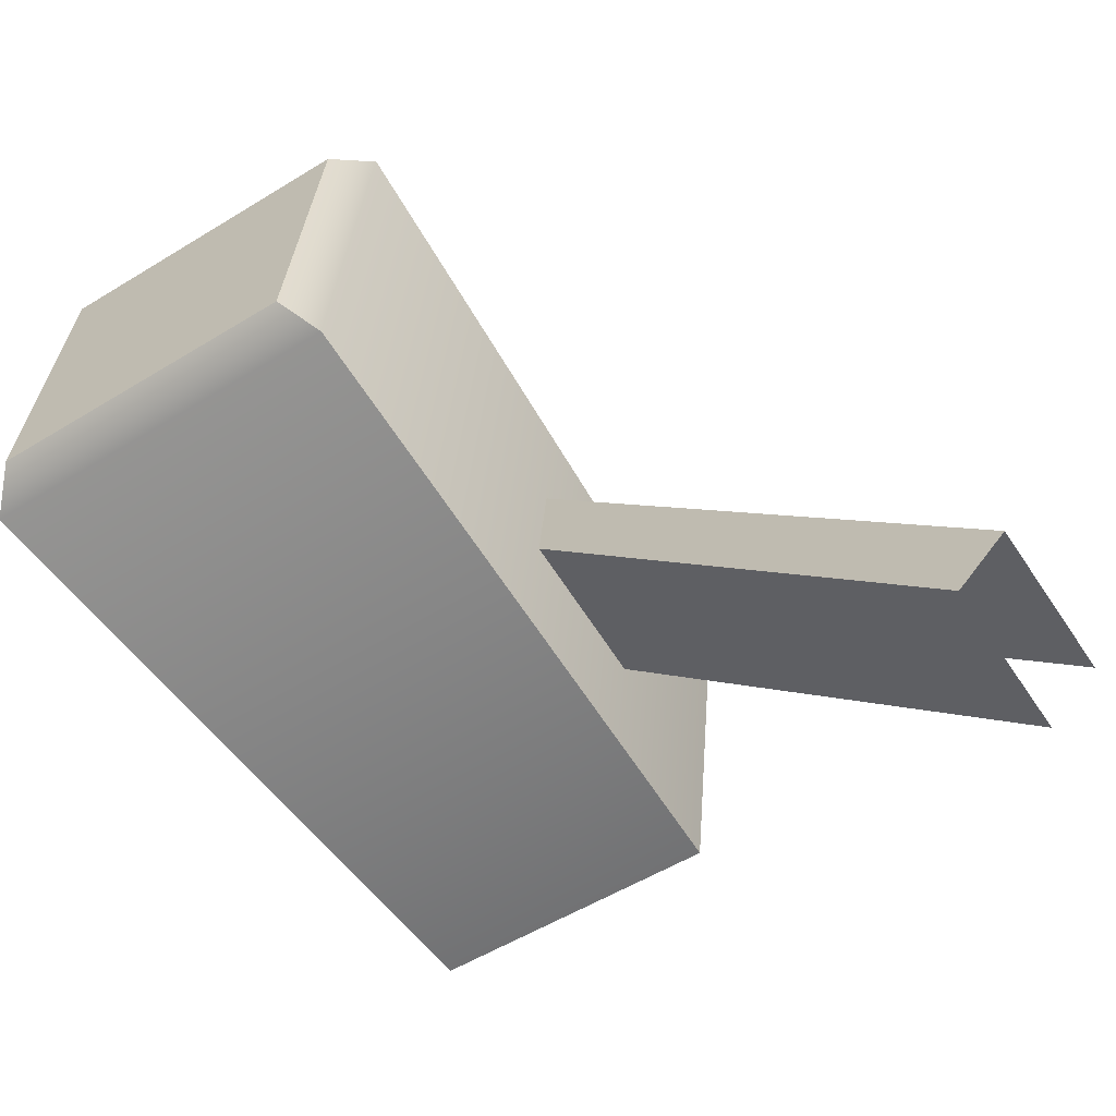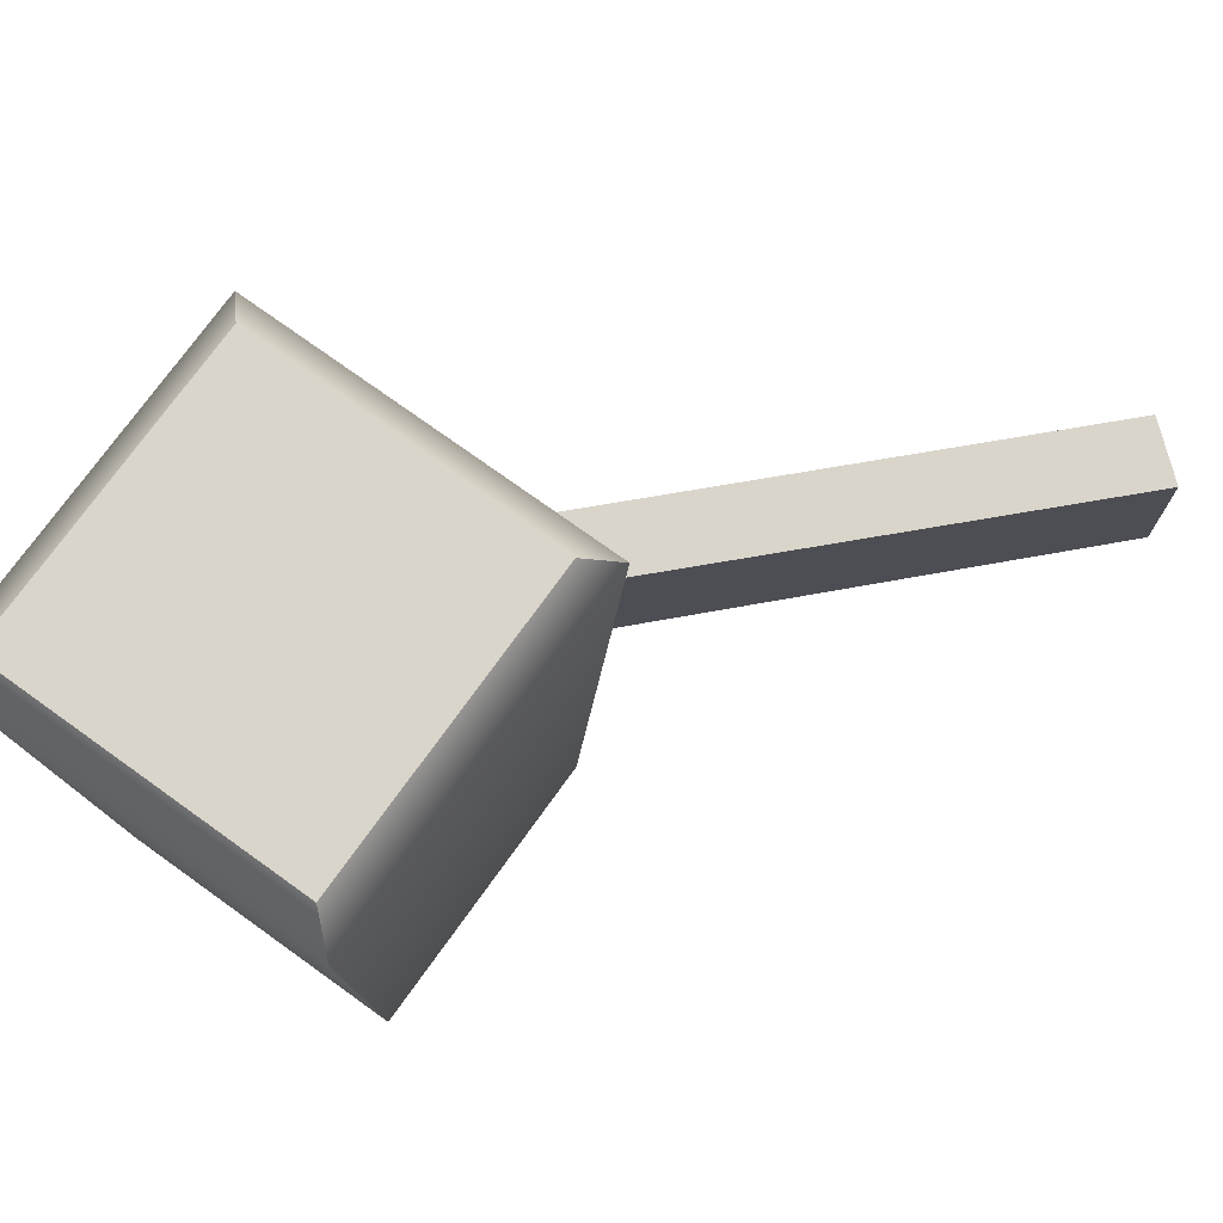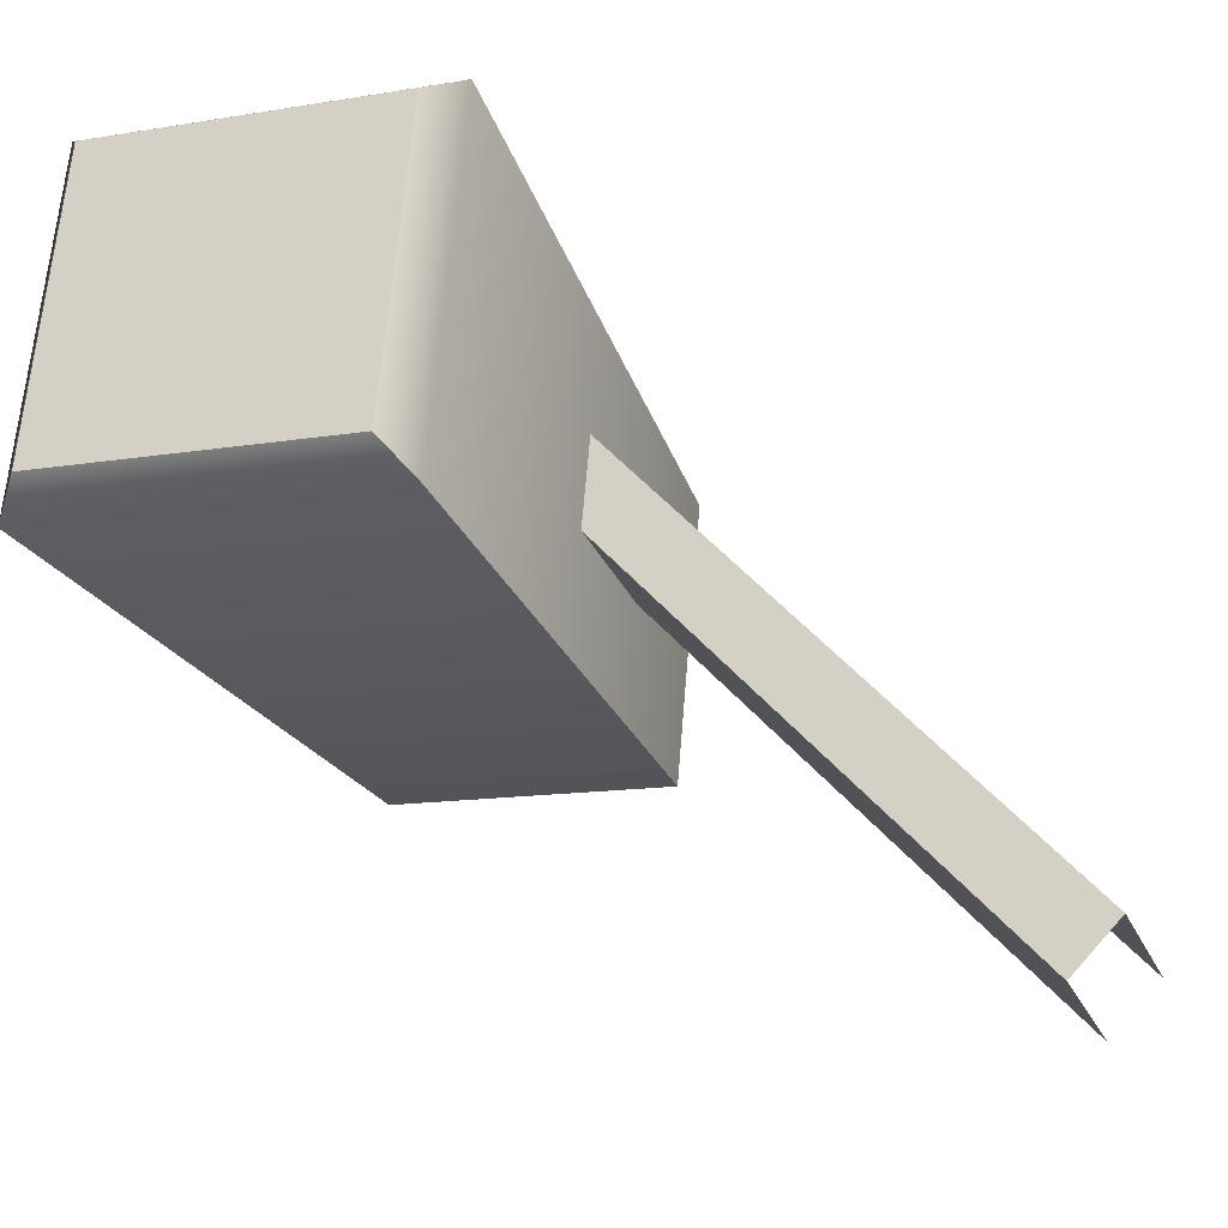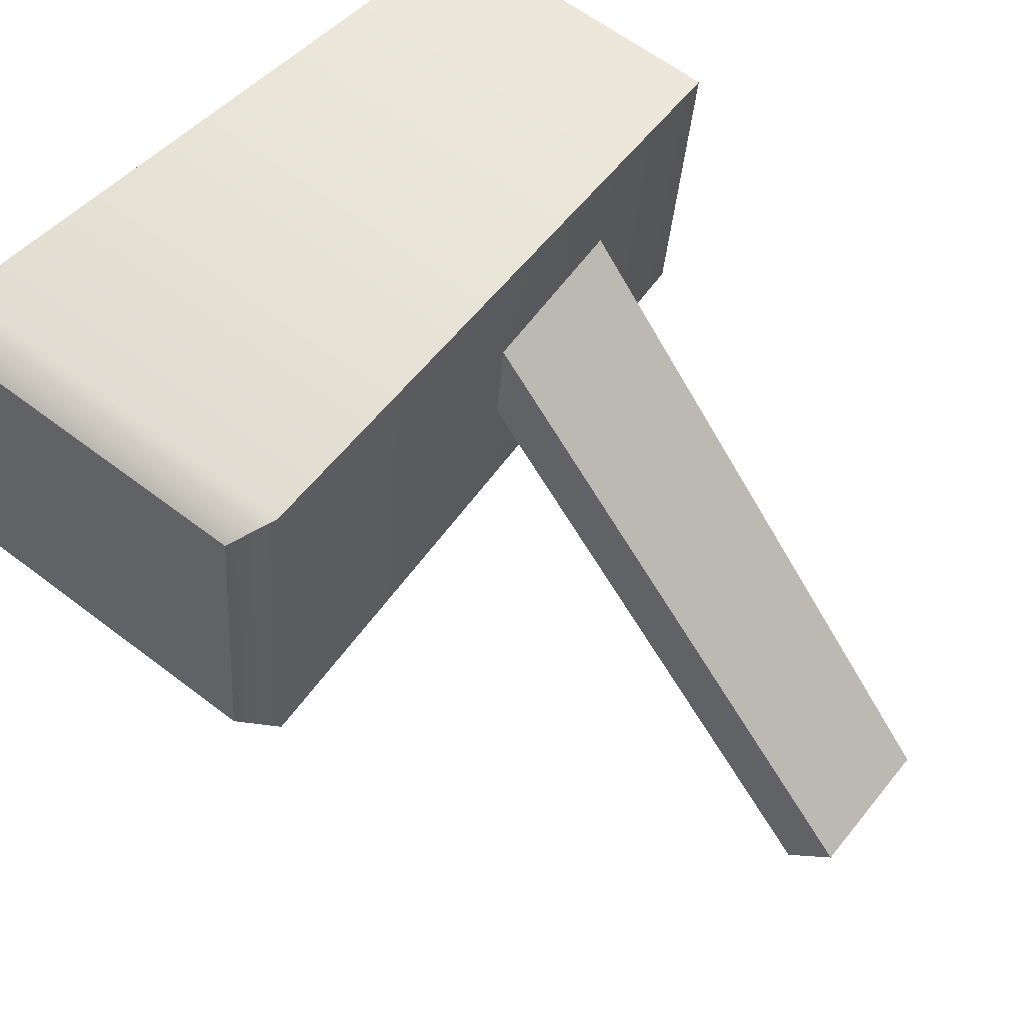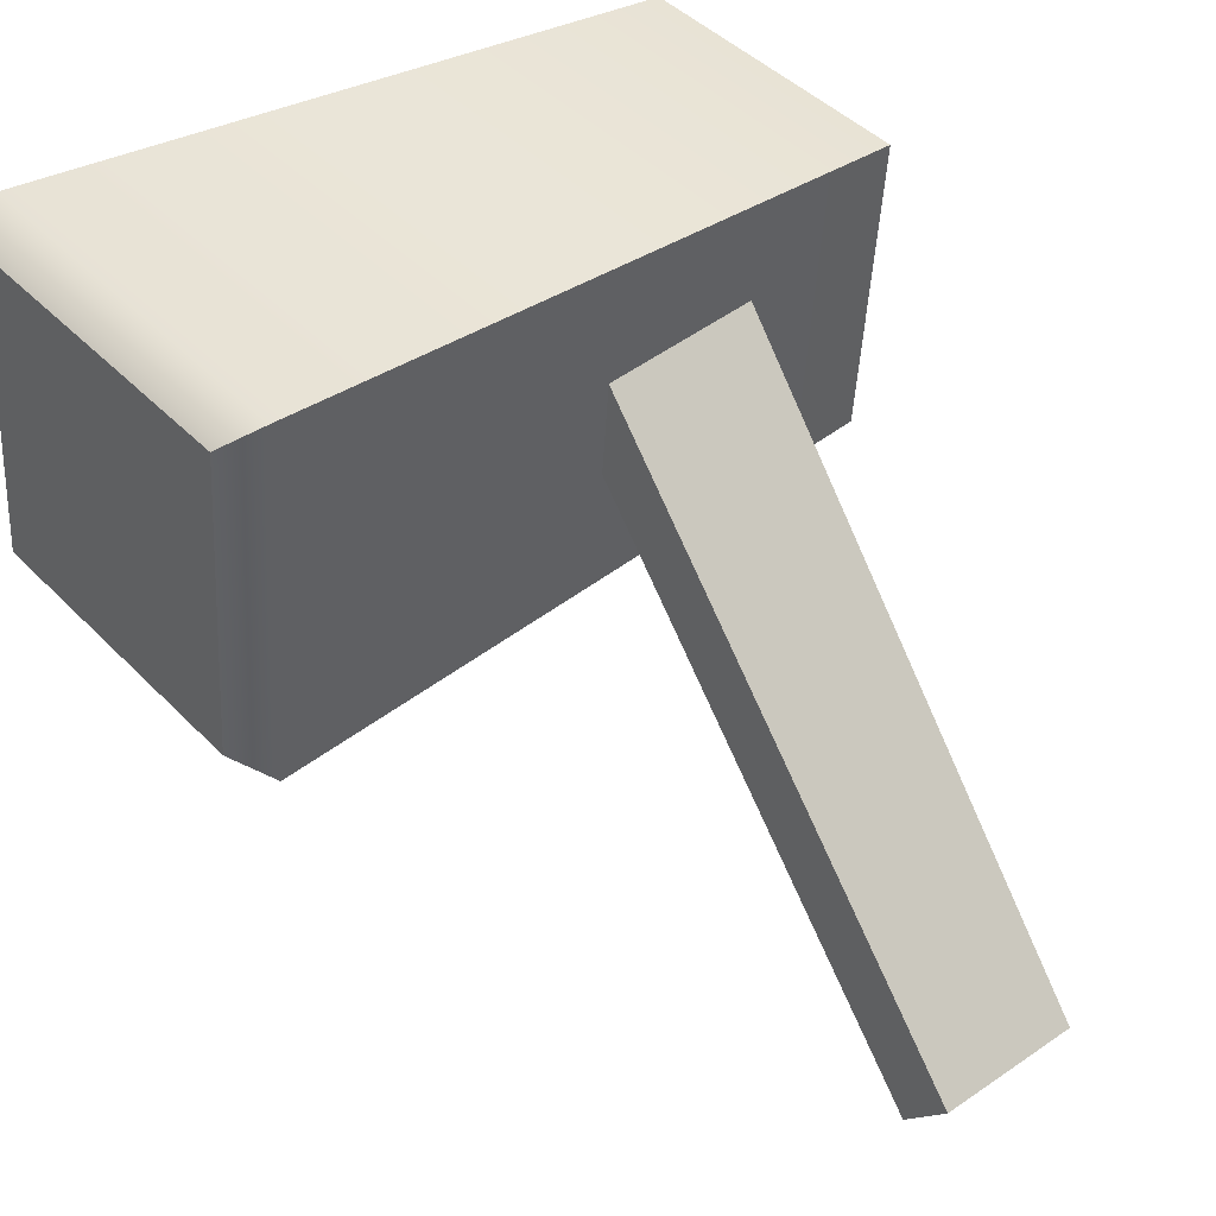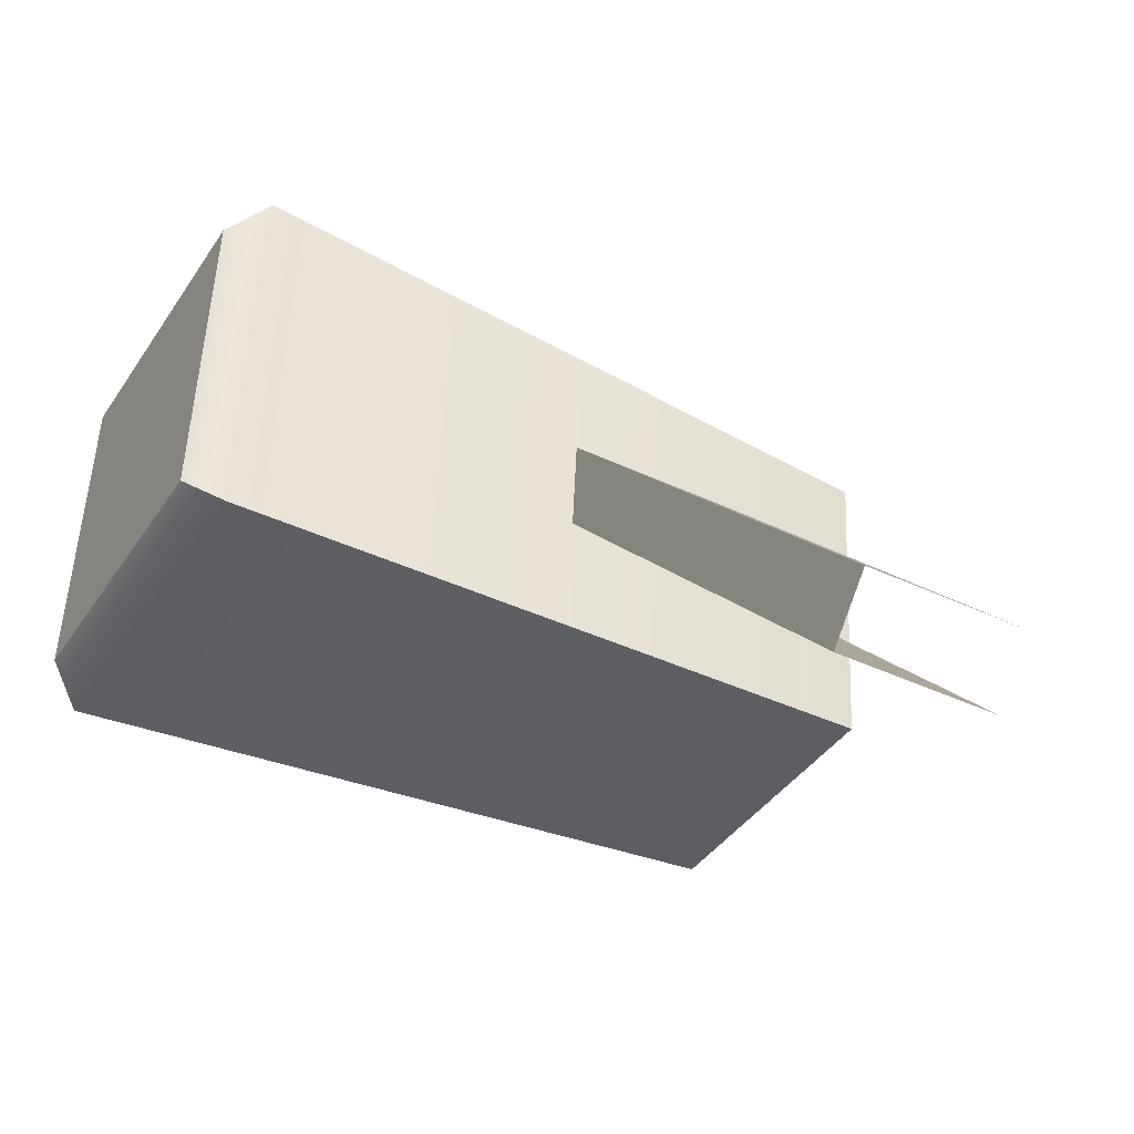
<metadata>
{"format":"obj","ext":"obj","renderer":"f3d","projection":"perspective","resolution":1024,"background":"white","views":[{"elev":-61.0,"azim":-146.5,"up":"+Z"},{"elev":74.7,"azim":120.7,"up":"+Y"},{"elev":-27.3,"azim":-159.7,"up":"+Z"},{"elev":53.7,"azim":-142.4,"up":"+Z"},{"elev":38.0,"azim":-130.7,"up":"+Z"},{"elev":-43.0,"azim":-119.1,"up":"+Z"}]}
</metadata>
<code>
g [inn]fence2
v -0.1854 0.9203 -0.3972
v 0.2209 0.9203 -0.3616
v 0.1854 0.9203 0.04469
v -0.2209 0.9203 0.009141
v -0.2133 -0.005641 0.002754
v -0.179 -0.005641 -0.3895
v -0.2191 0.8738 -0.4374
v -0.2611 0.8738 0.04288
v -0.2133 -0.005641 0.002754
v 0.2191 0.8738 0.08489
v 0.179 -0.005641 0.03708
v -0.2611 0.8738 0.04288
v -0.2209 0.9203 0.009141
v 0.1854 0.9203 0.04469
v 0.2133 -0.005641 -0.3552
v 0.179 -0.005641 0.03708
v 0.2191 0.8738 0.08489
v 0.2611 0.8738 -0.3953
v -0.1854 0.9203 -0.3972
v -0.2209 0.9203 0.009141
v -0.2611 0.8738 0.04288
v -0.2191 0.8738 -0.4374
v 0.1854 0.9203 0.04469
v 0.2209 0.9203 -0.3616
v 0.2611 0.8738 -0.3953
v 0.2191 0.8738 0.08489
v 0.2209 0.9203 -0.3616
v -0.1854 0.9203 -0.3972
v -0.2191 0.8738 -0.4374
v 0.2611 0.8738 -0.3953
v -0.1839 0.2011 -0.08261
v -0.7935 0.2215 -0.7994
v -0.7935 0.4193 -0.7994
v -0.1839 0.4193 -0.08261
v -0.1839 0.4193 -0.08261
v -0.7935 0.4193 -0.7994
v -0.7302 0.4193 -0.8627
v -0.1206 0.4193 -0.146
v -0.2191 0.8738 -0.4374
v -0.179 -0.005641 -0.3895
v 0.2133 -0.005641 -0.3552
v 0.2611 0.8738 -0.3953
v -0.1206 0.2011 -0.146
v -0.1206 0.4193 -0.146
v -0.7302 0.4193 -0.8627
v -0.7302 0.2215 -0.8627
g [inn]fence2_0
f 3 2 1
f 4 3 1
f 7 6 5
f 8 7 5
f 11 10 9
f 10 12 9
f 12 10 13
f 10 14 13
f 17 16 15
f 18 17 15
f 21 20 19
f 22 21 19
f 25 24 23
f 26 25 23
f 29 28 27
f 30 29 27
f 33 32 31
f 34 33 31
f 37 36 35
f 38 37 35
f 41 40 39
f 42 41 39
f 45 44 43
f 46 45 43

</code>
